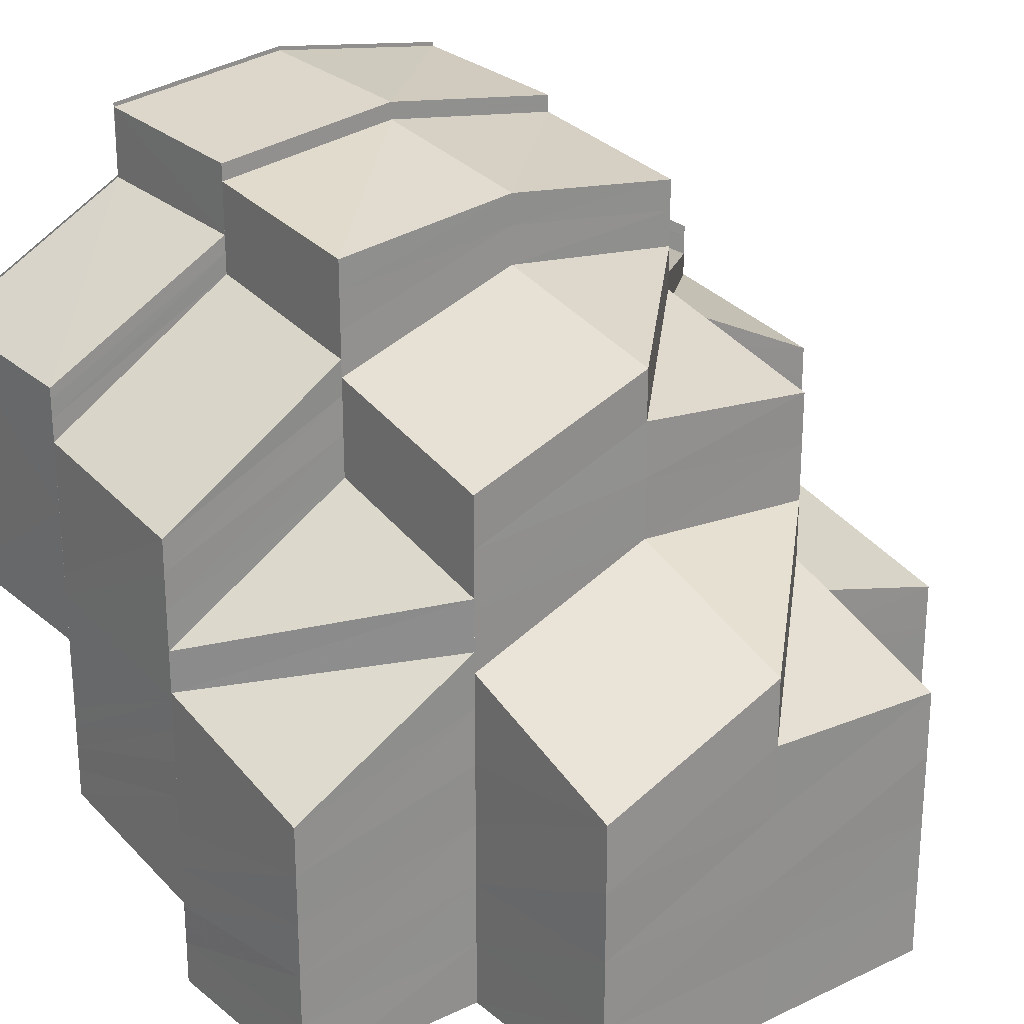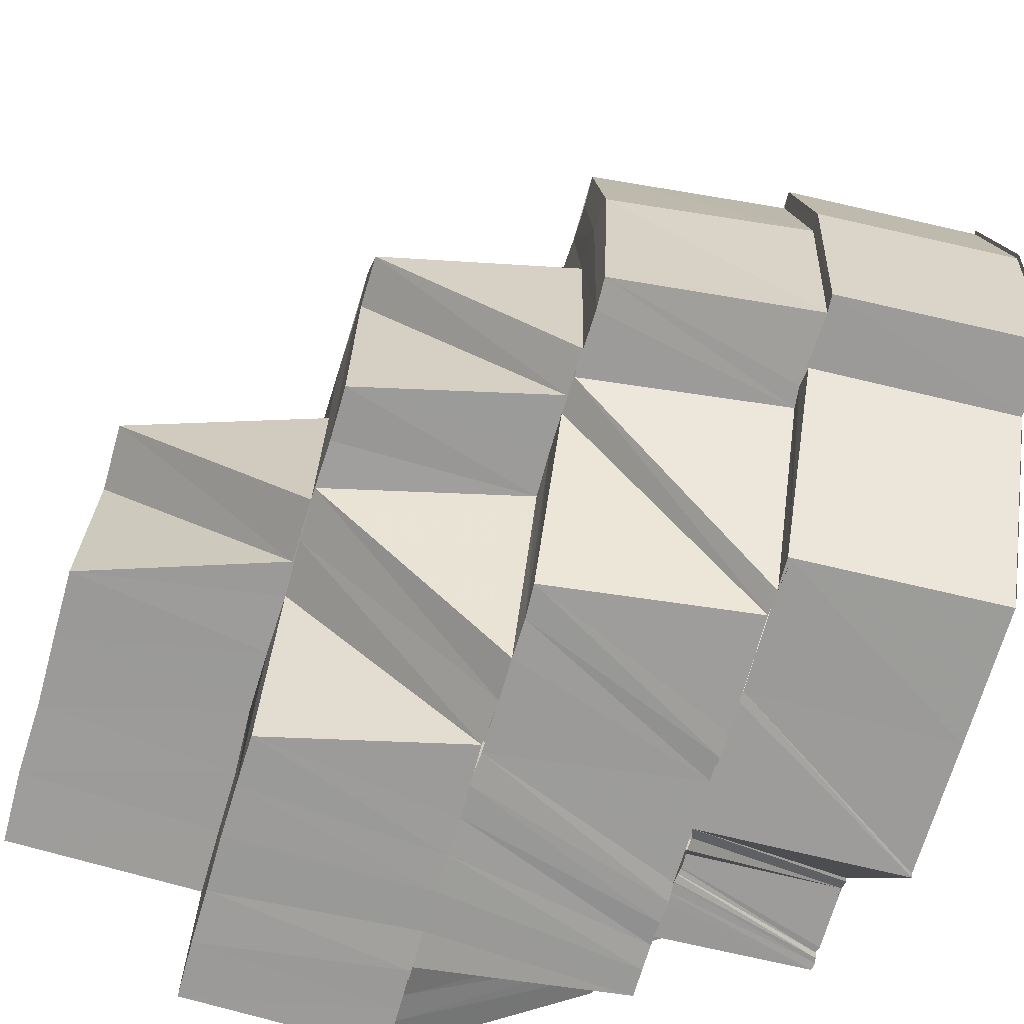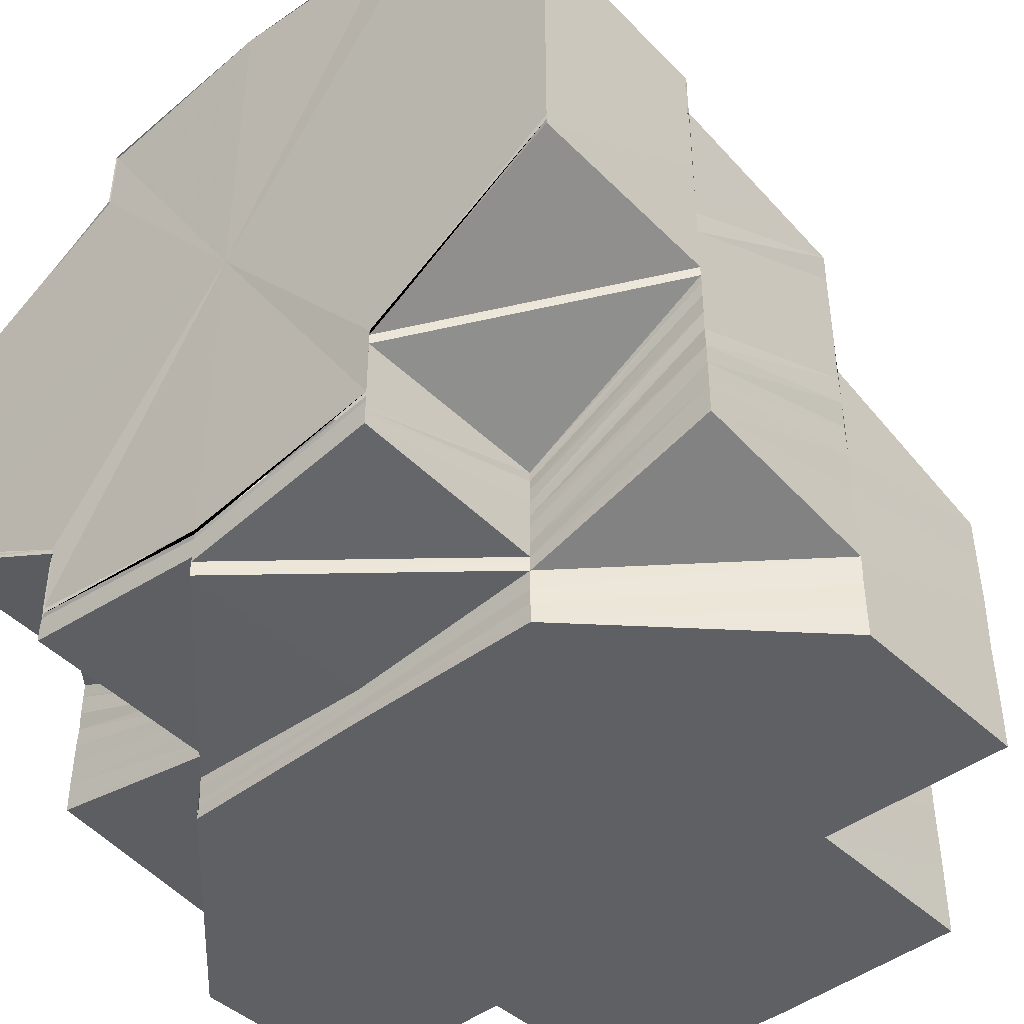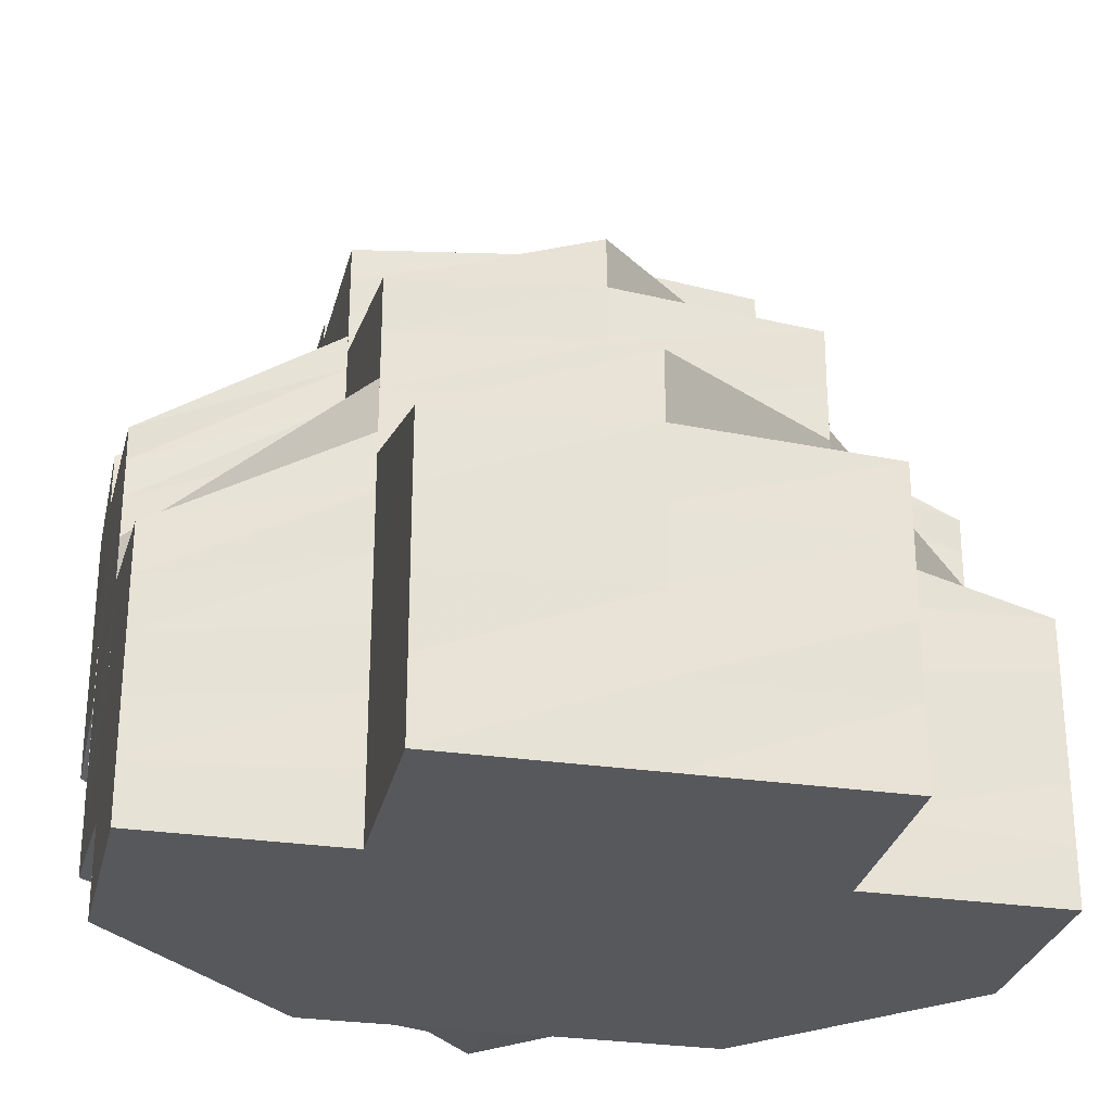
<metadata>
{"format":"obj","ext":"obj","renderer":"f3d","projection":"perspective","resolution":1024,"background":"white","views":[{"elev":24.4,"azim":-127.6,"up":"+Z"},{"elev":-69.9,"azim":-16.4,"up":"+Y"},{"elev":-43.7,"azim":132.1,"up":"+Z"},{"elev":-28.5,"azim":-102.7,"up":"+Z"}]}
</metadata>
<code>
o 31140
v 2244 1880 14.68
v 2244 1880 14.68
v 2244 1880 14.68
v 2244 1880 14.68
v 2244 1880 14.68
v 2244 1880 14.69
v 2244 1880 14.68
v 2244 1880 14.68
v 2244 1880 14.68
v 2244 1880 14.68
v 2244 1880 14.68
v 2244 1880 14.69
v 2244 1880 14.68
v 2244 1880 14.68
v 2244 1880 14.69
v 2244 1880 14.69
v 2244 1880 14.69
v 2244 1880 14.69
v 2244 1880 14.68
v 2244 1880 14.68
v 2244 1880 14.68
v 2244 1880 14.69
v 2244 1880 14.69
v 2244 1880 14.69
v 2244 1880 14.69
v 2244 1880 14.69
v 2244 1880 14.69
v 2244 1880 14.69
v 2244 1880 14.69
v 2244 1880 14.7
v 2244 1880 14.69
v 2244 1880 14.69
v 2244 1880 14.69
v 2244 1880 14.7
v 2244 1880 14.69
v 2244 1880 14.69
v 2244 1880 14.69
v 2244 1880 14.69
v 2244 1880 14.7
v 2244 1880 14.7
v 2244 1880 14.7
v 2244 1880 14.7
v 2244 1880 14.69
v 2244 1880 14.7
v 2244 1880 14.7
v 2244 1880 14.7
v 2244 1880 14.7
v 2244 1880 14.7
v 2244 1880 14.69
v 2244 1880 14.69
v 2244 1880 14.7
v 2244 1880 14.69
v 2244 1880 14.69
v 2244 1880 14.69
v 2244 1880 14.68
v 2244 1880 14.69
v 2244 1880 14.69
v 2244 1880 14.69
v 2244 1880 14.68
v 2244 1880 14.69
v 2244 1880 14.68
v 2244 1880 14.68
v 2244 1880 14.68
v 2244 1880 14.68
v 2244 1880 14.68
v 2244 1880 14.7
v 2244 1880 14.69
v 2244 1880 14.7
v 2244 1880 14.7
v 2244 1880 14.69
v 2244 1880 14.7
v 2244 1880 14.69
v 2244 1880 14.7
v 2244 1880 14.7
v 2244 1880 14.71
v 2244 1880 14.71
v 2244 1880 14.7
v 2244 1880 14.71
v 2244 1880 14.71
v 2244 1880 14.71
v 2244 1880 14.7
v 2244 1880 14.7
v 2244 1880 14.69
v 2244 1880 14.68
v 2244 1880 14.69
v 2244 1880 14.69
v 2244 1880 14.69
v 2244 1880 14.69
v 2244 1880 14.69
v 2244 1880 14.69
v 2244 1880 14.68
v 2244 1880 14.68
v 2244 1880 14.68
v 2244 1880 14.68
v 2244 1880 14.68
v 2244 1880 14.68
v 2244 1880 14.68
v 2244 1880 14.68
v 2244 1880 14.68
v 2244 1880 14.68
v 2244 1880 14.68
v 2244 1880 14.68
v 2244 1880 14.68
v 2244 1880 14.68
v 2244 1880 14.68
v 2244 1880 14.68
v 2244 1880 14.68
v 2244 1880 14.68
v 2244 1880 14.68
v 2244 1880 14.69
v 2244 1880 14.68
v 2244 1880 14.68
v 2244 1880 14.69
v 2244 1880 14.69
v 2244 1880 14.69
v 2244 1880 14.68
v 2244 1880 14.68
v 2244 1880 14.68
v 2244 1880 14.68
v 2244 1880 14.68
v 2244 1880 14.68
v 2244 1880 14.68
v 2244 1880 14.68
v 2244 1880 14.68
v 2244 1880 14.68
v 2244 1880 14.68
v 2244 1880 14.68
v 2244 1880 14.68
v 2244 1880 14.68
v 2244 1880 14.68
v 2244 1880 14.68
v 2244 1880 14.68
v 2244 1880 14.68
v 2244 1880 14.68
v 2244 1880 14.68
v 2244 1880 14.68
v 2244 1880 14.68
v 2244 1880 14.68
v 2244 1880 14.68
v 2244 1880 14.69
v 2244 1880 14.69
v 2244 1880 14.69
v 2244 1880 14.69
v 2244 1880 14.69
v 2244 1880 14.69
v 2244 1880 14.69
v 2244 1880 14.69
v 2244 1880 14.69
v 2244 1880 14.69
v 2244 1880 14.68
v 2244 1880 14.69
v 2244 1880 14.69
v 2244 1880 14.69
v 2244 1880 14.69
v 2244 1880 14.69
v 2244 1880 14.68
v 2244 1880 14.69
v 2244 1880 14.68
v 2244 1880 14.69
v 2244 1880 14.68
v 2244 1880 14.69
v 2244 1880 14.68
v 2244 1880 14.69
v 2244 1880 14.69
v 2244 1880 14.69
v 2244 1880 14.69
v 2244 1880 14.69
v 2244 1880 14.68
v 2244 1880 14.69
v 2244 1880 14.68
v 2244 1880 14.69
v 2244 1880 14.68
v 2244 1880 14.69
v 2244 1880 14.69
v 2244 1880 14.68
v 2244 1880 14.69
v 2244 1880 14.68
v 2244 1880 14.69
v 2244 1880 14.69
v 2244 1880 14.69
v 2244 1880 14.7
v 2244 1880 14.7
v 2244 1880 14.7
v 2244 1880 14.7
v 2244 1880 14.7
v 2244 1880 14.7
v 2244 1880 14.7
v 2244 1880 14.69
v 2244 1880 14.7
v 2244 1880 14.7
v 2244 1880 14.69
v 2244 1880 14.69
v 2244 1880 14.69
v 2244 1880 14.69
v 2244 1880 14.7
v 2244 1880 14.7
v 2244 1880 14.71
v 2244 1880 14.7
v 2244 1880 14.71
v 2244 1880 14.71
v 2244 1880 14.7
v 2244 1880 14.71
v 2244 1880 14.69
v 2244 1880 14.69
v 2244 1880 14.69
v 2244 1880 14.68
v 2244 1880 14.69
v 2244 1880 14.68
v 2244 1880 14.68
v 2244 1880 14.68
v 2244 1880 14.68
v 2244 1880 14.68
v 2244 1880 14.68
v 2244 1880 14.68
v 2244 1880 14.68
v 2244 1880 14.68
v 2244 1880 14.68
v 2244 1880 14.68
v 2244 1880 14.68
v 2244 1880 14.68
v 2244 1880 14.68
v 2244 1880 14.68
v 2244 1880 14.68
v 2244 1880 14.68
v 2244 1880 14.68
v 2244 1880 14.68
v 2244 1880 14.68
v 2244 1880 14.68
v 2244 1880 14.68
v 2244 1880 14.68
v 2244 1880 14.68
v 2244 1880 14.68
v 2244 1880 14.68
v 2244 1880 14.68
v 2244 1880 14.68
v 2244 1880 14.68
v 2244 1880 14.68
v 2244 1880 14.68
v 2244 1880 14.68
v 2244 1880 14.68
v 2244 1880 14.68
v 2244 1880 14.68
v 2244 1880 14.68
v 2244 1880 14.68
v 2244 1880 14.69
v 2244 1880 14.69
v 2244 1880 14.69
v 2244 1880 14.69
v 2244 1880 14.68
v 2244 1880 14.69
v 2244 1880 14.69
v 2244 1880 14.69
v 2244 1880 14.69
v 2244 1880 14.68
v 2244 1880 14.69
v 2244 1880 14.69
v 2244 1880 14.69
v 2244 1880 14.69
v 2244 1880 14.69
v 2244 1880 14.69
v 2244 1880 14.69
v 2244 1880 14.69
v 2244 1880 14.7
v 2244 1880 14.69
v 2244 1880 14.69
v 2244 1880 14.69
v 2244 1880 14.68
v 2244 1880 14.68
v 2244 1880 14.7
v 2244 1880 14.7
v 2244 1880 14.69
v 2244 1880 14.69
v 2244 1880 14.69
v 2244 1880 14.68
v 2244 1880 14.69
v 2244 1880 14.69
v 2244 1880 14.69
v 2244 1880 14.68
v 2244 1880 14.69
v 2244 1880 14.69
v 2244 1880 14.69
v 2244 1880 14.69
v 2244 1880 14.68
v 2244 1880 14.69
v 2244 1880 14.68
v 2244 1880 14.69
v 2244 1880 14.69
v 2244 1880 14.69
v 2244 1880 14.69
v 2244 1880 14.69
v 2244 1880 14.69
v 2244 1880 14.69
v 2244 1880 14.7
v 2244 1880 14.69
v 2244 1880 14.7
v 2244 1880 14.71
v 2244 1880 14.71
v 2244 1880 14.71
v 2244 1880 14.71
v 2244 1880 14.71
v 2244 1880 14.71
v 2244 1880 14.71
v 2244 1880 14.71
v 2244 1880 14.7
v 2244 1880 14.7
v 2244 1880 14.69
v 2244 1880 14.72
v 2244 1880 14.69
v 2244 1880 14.69
v 2244 1880 14.69
v 2244 1880 14.69
v 2244 1880 14.69
v 2244 1880 14.69
v 2244 1880 14.69
v 2244 1880 14.69
v 2244 1880 14.69
v 2244 1880 14.7
v 2244 1880 14.71
v 2244 1880 14.71
v 2244 1880 14.69
v 2244 1880 14.69
v 2244 1880 14.69
v 2244 1880 14.68
v 2244 1880 14.72
v 2244 1880 14.68
v 2244 1880 14.69
v 2244 1880 14.68
v 2244 1880 14.69
v 2244 1880 14.68
v 2244 1880 14.72
v 2244 1880 14.72
v 2244 1880 14.72
v 2244 1880 14.72
v 2244 1880 14.72
v 2244 1880 14.72
v 2244 1880 14.72
v 2244 1880 14.72
v 2244 1880 14.72
v 2244 1880 14.72
v 2244 1880 14.72
v 2244 1880 14.72
v 2244 1880 14.72
v 2244 1880 14.72
v 2244 1880 14.72
v 2244 1880 14.72
v 2244 1880 14.72
v 2244 1880 14.72
v 2244 1880 14.71
v 2244 1880 14.71
v 2244 1880 14.71
v 2244 1880 14.72
v 2244 1880 14.72
v 2244 1880 14.71
v 2244 1880 14.71
v 2244 1880 14.7
v 2244 1880 14.71
v 2244 1880 14.7
v 2244 1880 14.69
v 2244 1880 14.69
v 2244 1880 14.69
v 2244 1880 14.69
v 2244 1880 14.7
v 2244 1880 14.69
v 2244 1880 14.69
v 2244 1880 14.69
v 2244 1880 14.69
v 2244 1880 14.69
v 2244 1880 14.69
v 2244 1880 14.69
v 2244 1880 14.69
v 2244 1880 14.68
v 2244 1880 14.68
v 2244 1880 14.68
v 2244 1880 14.68
v 2244 1880 14.69
v 2244 1880 14.68
v 2244 1880 14.68
v 2244 1880 14.68
v 2244 1880 14.68
v 2244 1880 14.68
v 2244 1880 14.68
v 2244 1880 14.69
v 2244 1880 14.69
v 2244 1880 14.68
v 2244 1880 14.68
v 2244 1880 14.68
v 2244 1880 14.69
v 2244 1880 14.68
v 2244 1880 14.69
v 2244 1880 14.68
v 2244 1880 14.69
v 2244 1880 14.68
v 2244 1880 14.68
v 2244 1880 14.68
v 2244 1880 14.68
v 2244 1880 14.68
v 2244 1880 14.68
v 2244 1880 14.68
v 2244 1880 14.68
v 2244 1880 14.69
v 2244 1880 14.69
v 2244 1880 14.68
v 2244 1880 14.68
v 2244 1880 14.68
v 2244 1880 14.69
v 2244 1880 14.68
v 2244 1880 14.68
v 2244 1880 14.69
v 2244 1880 14.68
v 2244 1880 14.69
v 2244 1880 14.69
v 2244 1880 14.69
v 2244 1880 14.69
v 2244 1880 14.69
v 2244 1880 14.69
v 2244 1880 14.69
v 2244 1880 14.69
v 2244 1880 14.69
v 2244 1880 14.69
v 2244 1880 14.7
v 2244 1880 14.69
v 2244 1880 14.69
v 2244 1880 14.7
v 2244 1880 14.7
v 2244 1880 14.7
v 2244 1880 14.7
v 2244 1880 14.7
v 2244 1880 14.71
v 2244 1880 14.7
v 2244 1880 14.7
v 2244 1880 14.7
v 2244 1880 14.7
v 2244 1880 14.7
v 2244 1880 14.71
v 2244 1880 14.71
v 2244 1880 14.71
v 2244 1880 14.71
v 2244 1880 14.71
v 2244 1880 14.71
v 2244 1880 14.71
v 2244 1880 14.71
v 2244 1880 14.71
v 2244 1880 14.71
v 2244 1880 14.71
v 2244 1880 14.71
v 2244 1880 14.71
v 2244 1880 14.72
v 2244 1880 14.71
v 2244 1880 14.71
v 2244 1880 14.71
v 2244 1880 14.71
v 2244 1880 14.71
v 2244 1880 14.71
v 2244 1880 14.71
v 2244 1880 14.71
v 2244 1880 14.71
v 2244 1880 14.71
v 2244 1880 14.71
v 2244 1880 14.71
v 2244 1880 14.71
v 2244 1880 14.71
v 2244 1880 14.71
v 2244 1880 14.71
v 2244 1880 14.7
v 2244 1880 14.71
v 2244 1880 14.71
v 2244 1880 14.71
v 2244 1880 14.7
v 2244 1880 14.72
v 2244 1880 14.72
v 2244 1880 14.72
v 2244 1880 14.72
v 2244 1880 14.71
v 2244 1880 14.71
v 2244 1880 14.72
v 2244 1880 14.72
v 2244 1880 14.71
v 2244 1880 14.72
v 2244 1880 14.72
v 2244 1880 14.72
v 2244 1880 14.72
v 2244 1880 14.72
v 2244 1880 14.71
v 2244 1880 14.71
v 2244 1880 14.71
v 2244 1880 14.71
v 2244 1880 14.71
v 2244 1880 14.71
v 2244 1880 14.71
v 2244 1880 14.71
v 2244 1880 14.71
v 2244 1880 14.71
v 2244 1880 14.71
v 2244 1880 14.7
v 2244 1880 14.71
v 2244 1880 14.71
v 2244 1880 14.71
v 2244 1880 14.7
v 2244 1880 14.71
v 2244 1880 14.72
v 2244 1880 14.72
v 2244 1880 14.71
v 2244 1880 14.71
v 2244 1880 14.68
v 2244 1880 14.68
v 2244 1880 14.68
v 2244 1880 14.68
v 2244 1880 14.68
v 2244 1880 14.68
v 2244 1880 14.7
v 2244 1880 14.7
v 2244 1880 14.7
v 2244 1880 14.71
v 2244 1880 14.7
v 2244 1880 14.69
v 2244 1880 14.69
v 2244 1880 14.69
v 2244 1880 14.69
v 2244 1880 14.69
v 2244 1880 14.69
v 2244 1880 14.68
v 2244 1880 14.68
v 2244 1880 14.68
v 2244 1880 14.68
v 2244 1880 14.68
v 2244 1880 14.68
v 2244 1880 14.68
v 2244 1880 14.68
v 2244 1880 14.68
v 2244 1880 14.68
v 2244 1880 14.68
v 2244 1880 14.68
v 2244 1880 14.68
f 1 2 3
f 4 5 1
f 5 6 2
f 2 7 8
f 9 2 10
f 11 12 9
f 13 11 14
f 12 15 16
f 16 17 2
f 17 18 7
f 2 17 19
f 19 20 21
f 6 22 17
f 23 24 20
f 17 25 23
f 22 26 25
f 27 25 17
f 15 28 27
f 25 29 18
f 28 30 31
f 31 32 25
f 32 33 29
f 26 34 32
f 25 32 35
f 35 36 24
f 37 38 36
f 32 39 37
f 40 39 32
f 40 41 39
f 39 42 37
f 37 42 43
f 41 44 39
f 39 44 42
f 41 45 44
f 44 46 42
f 45 47 44
f 44 47 46
f 47 48 46
f 43 49 50
f 51 52 49
f 43 51 53
f 54 50 55
f 56 57 54
f 58 55 59
f 60 56 58
f 61 59 62
f 63 60 61
f 64 63 65
f 51 66 67
f 66 68 67
f 66 69 68
f 67 68 70
f 69 71 68
f 67 70 72
f 69 73 71
f 73 74 71
f 75 73 69
f 73 76 74
f 76 77 74
f 75 78 73
f 76 79 77
f 79 80 81
f 79 81 82
f 72 70 83
f 72 83 84
f 85 86 72
f 53 72 87
f 88 85 87
f 70 89 90
f 84 90 91
f 92 91 93
f 84 94 95
f 96 84 95
f 96 95 97
f 98 96 97
f 98 97 99
f 100 98 101
f 102 103 100
f 101 104 105
f 103 106 107
f 106 88 108
f 109 108 107
f 110 87 108
f 111 107 112
f 113 114 110
f 115 113 109
f 116 115 111
f 117 116 118
f 104 119 120
f 104 121 119
f 105 119 122
f 122 123 124
f 124 125 126
f 125 127 128
f 123 129 130
f 123 131 129
f 131 132 129
f 131 133 132
f 134 135 127
f 125 134 136
f 136 137 138
f 139 140 137
f 134 141 139
f 141 142 135
f 143 144 140
f 145 146 144
f 141 147 143
f 147 148 142
f 149 147 141
f 150 149 141
f 147 151 145
f 151 152 148
f 153 151 147
f 154 155 147
f 156 154 150
f 155 157 151
f 156 158 159
f 158 160 161
f 160 162 163
f 163 164 165
f 161 165 166
f 159 166 167
f 162 168 169
f 168 170 171
f 172 167 173
f 172 159 174
f 175 173 176
f 175 172 153
f 177 175 178
f 174 179 151
f 151 179 180
f 180 181 146
f 179 182 180
f 180 182 183
f 182 184 183
f 182 185 184
f 185 186 184
f 183 187 188
f 185 189 186
f 189 190 186
f 186 190 45
f 191 188 192
f 193 194 191
f 195 196 190
f 190 197 198
f 199 200 197
f 196 201 199
f 201 202 199
f 203 193 204
f 204 192 205
f 206 203 207
f 207 205 208
f 209 208 210
f 211 206 209
f 212 211 213
f 119 214 215
f 119 216 214
f 121 216 119
f 216 217 214
f 121 218 216
f 216 219 217
f 218 219 216
f 218 92 219
f 92 220 219
f 219 221 217
f 219 220 221
f 222 223 221
f 133 150 132
f 133 224 150
f 225 224 226
f 225 227 228
f 229 226 133
f 230 231 226
f 232 230 133
f 233 133 234
f 235 232 236
f 236 237 238
f 239 240 237
f 241 239 233
f 242 243 240
f 239 244 229
f 245 244 241
f 246 247 244
f 247 248 249
f 250 249 244
f 70 251 250
f 251 252 89
f 248 253 254
f 255 254 249
f 251 256 255
f 256 257 252
f 253 258 259
f 260 259 254
f 256 261 260
f 261 262 257
f 77 263 261
f 261 263 264
f 264 265 259
f 264 266 265
f 265 267 268
f 269 270 263
f 266 271 272
f 273 274 267
f 266 275 273
f 275 276 271
f 277 278 274
f 275 279 277
f 279 280 276
f 279 281 280
f 282 283 278
f 282 284 285
f 286 284 287
f 288 289 284
f 289 290 284
f 289 291 292
f 293 294 289
f 293 295 294
f 296 295 293
f 297 296 293
f 298 299 297
f 300 301 296
f 302 300 303
f 300 301 304
f 301 305 304
f 305 306 304
f 307 300 304
f 308 309 304
f 310 306 311
f 310 311 312
f 294 310 312
f 313 312 314
f 315 316 311
f 315 316 304
f 317 318 304
f 318 319 304
f 320 317 304
f 321 320 304
f 322 321 304
f 323 322 304
f 319 324 304
f 325 323 326
f 325 326 327
f 328 329 325
f 328 329 304
f 330 324 331
f 324 332 304
f 331 332 333
f 324 332 334
f 332 307 304
f 332 307 335
f 336 334 337
f 338 339 336
f 339 340 341
f 340 342 343
f 344 341 345
f 346 347 344
f 348 349 347
f 350 349 348
f 349 351 352
f 353 350 354
f 355 350 356
f 357 355 356
f 358 355 357
f 359 360 357
f 361 357 362
f 363 361 362
f 364 361 363
f 365 364 363
f 365 363 366
f 367 365 366
f 367 366 368
f 369 367 370
f 371 367 171
f 372 327 371
f 373 372 371
f 374 375 372
f 374 372 373
f 376 374 373
f 373 377 378
f 376 373 379
f 379 378 380
f 285 376 379
f 379 373 381
f 381 382 383
f 285 379 384
f 384 380 385
f 384 379 386
f 386 383 387
f 388 387 389
f 390 389 391
f 392 384 388
f 392 385 393
f 394 384 392
f 395 396 384
f 397 395 392
f 398 392 399
f 400 401 394
f 402 397 403
f 404 392 403
f 405 400 404
f 406 403 407
f 408 405 409
f 157 410 179
f 410 411 412
f 413 412 179
f 414 415 413
f 411 416 417
f 418 417 412
f 415 419 418
f 417 420 189
f 421 420 417
f 419 422 421
f 420 423 424
f 425 426 423
f 420 425 427
f 427 428 429
f 425 430 431
f 430 432 431
f 433 432 434
f 432 435 436
f 432 436 437
f 438 439 436
f 439 440 441
f 436 442 443
f 442 444 445
f 446 447 444
f 448 449 446
f 450 356 446
f 451 450 452
f 450 453 454
f 455 443 456
f 443 457 456
f 455 456 458
f 459 455 458
f 458 456 78
f 456 460 78
f 456 457 460
f 458 78 75
f 457 461 460
f 459 458 462
f 462 458 75
f 462 75 48
f 47 462 48
f 463 462 47
f 464 465 463
f 466 467 462
f 468 466 47
f 457 469 461
f 470 471 469
f 471 472 473
f 474 470 475
f 475 476 477
f 478 479 476
f 479 480 481
f 480 482 483
f 335 484 483
f 485 484 486
f 487 483 488
f 489 490 488
f 487 488 491
f 492 487 491
f 493 491 494
f 495 492 496
f 496 497 498
f 499 500 492
f 501 499 461
f 502 501 457
f 503 502 457
f 504 505 506
f 507 508 509
f 510 511 263
f 510 512 511
f 513 512 514
f 169 515 421
f 516 517 515
f 422 516 515
f 518 519 520
f 521 522 523
f 522 524 523
f 525 521 523
f 524 526 523
f 527 525 523
f 526 528 523
f 529 527 523
f 528 530 523
f 531 529 523
f 530 532 523
f 533 531 523
f 532 533 523

</code>
